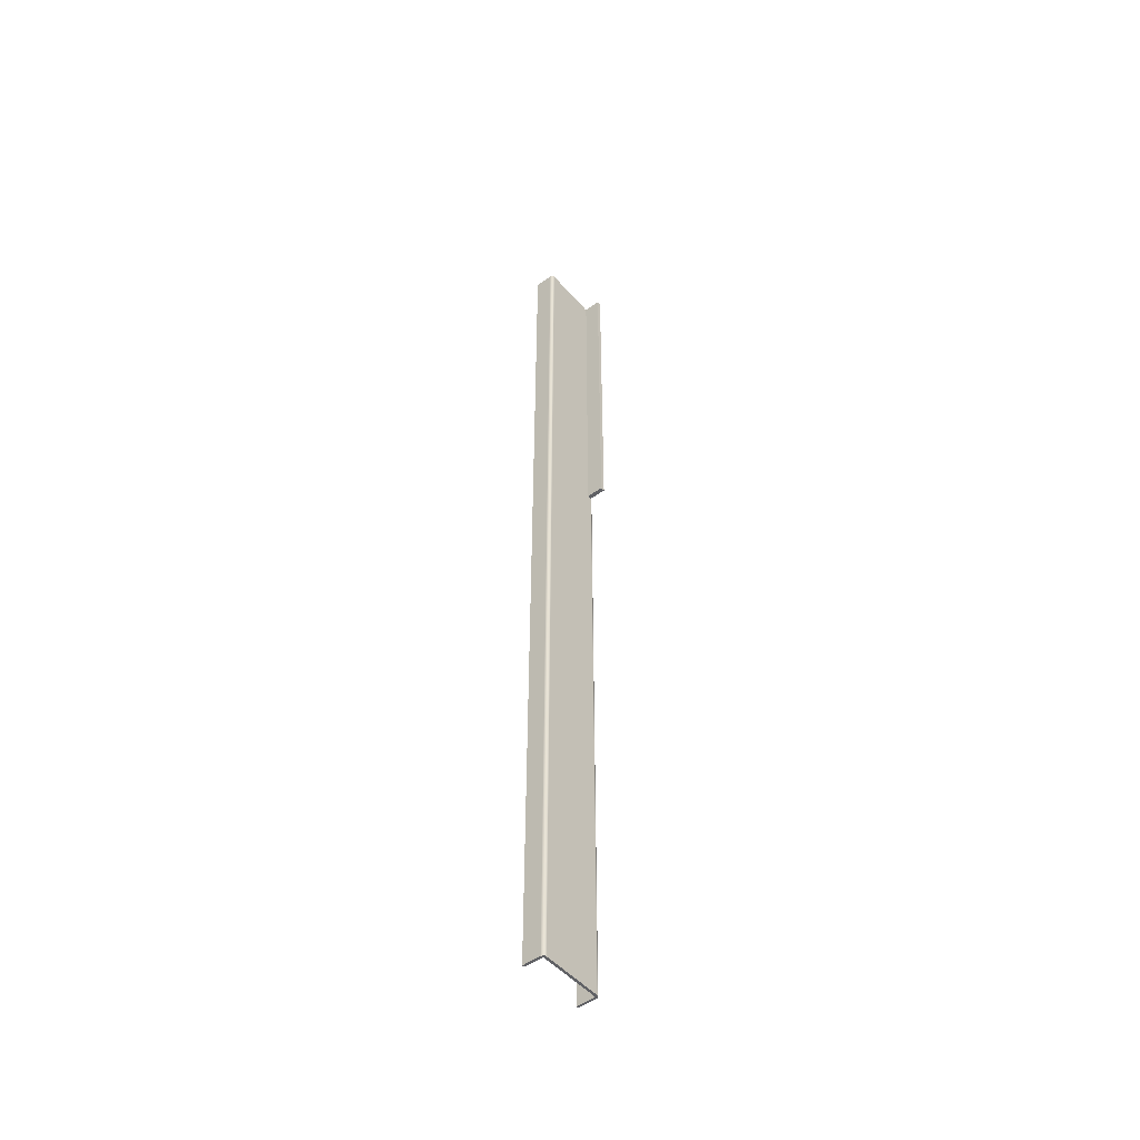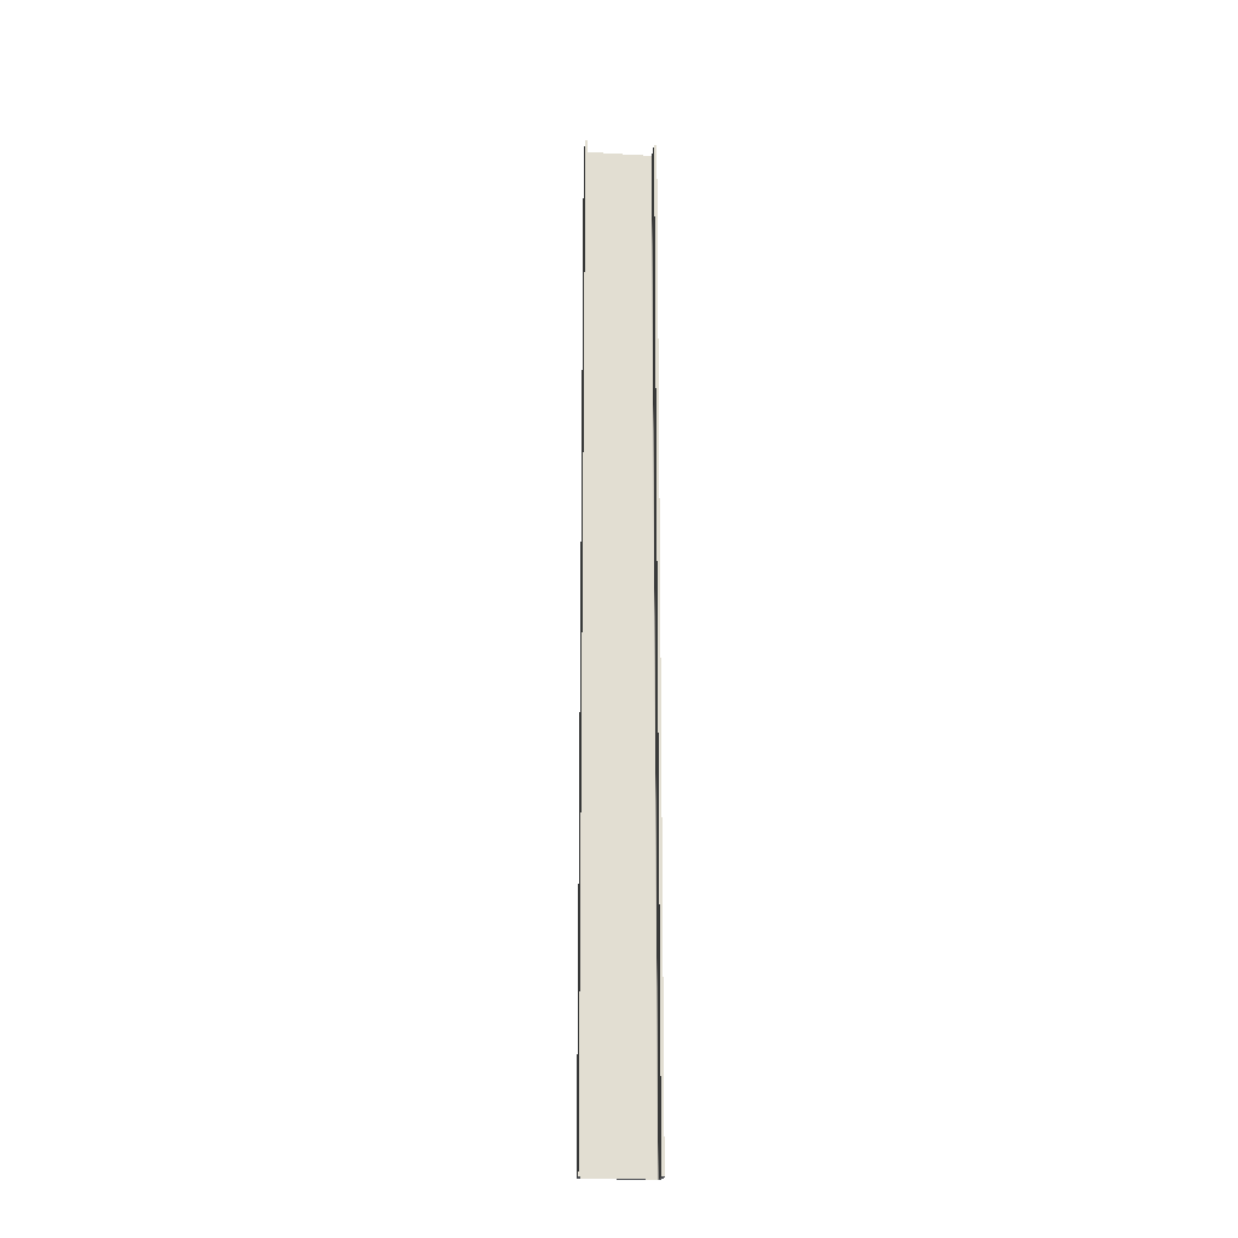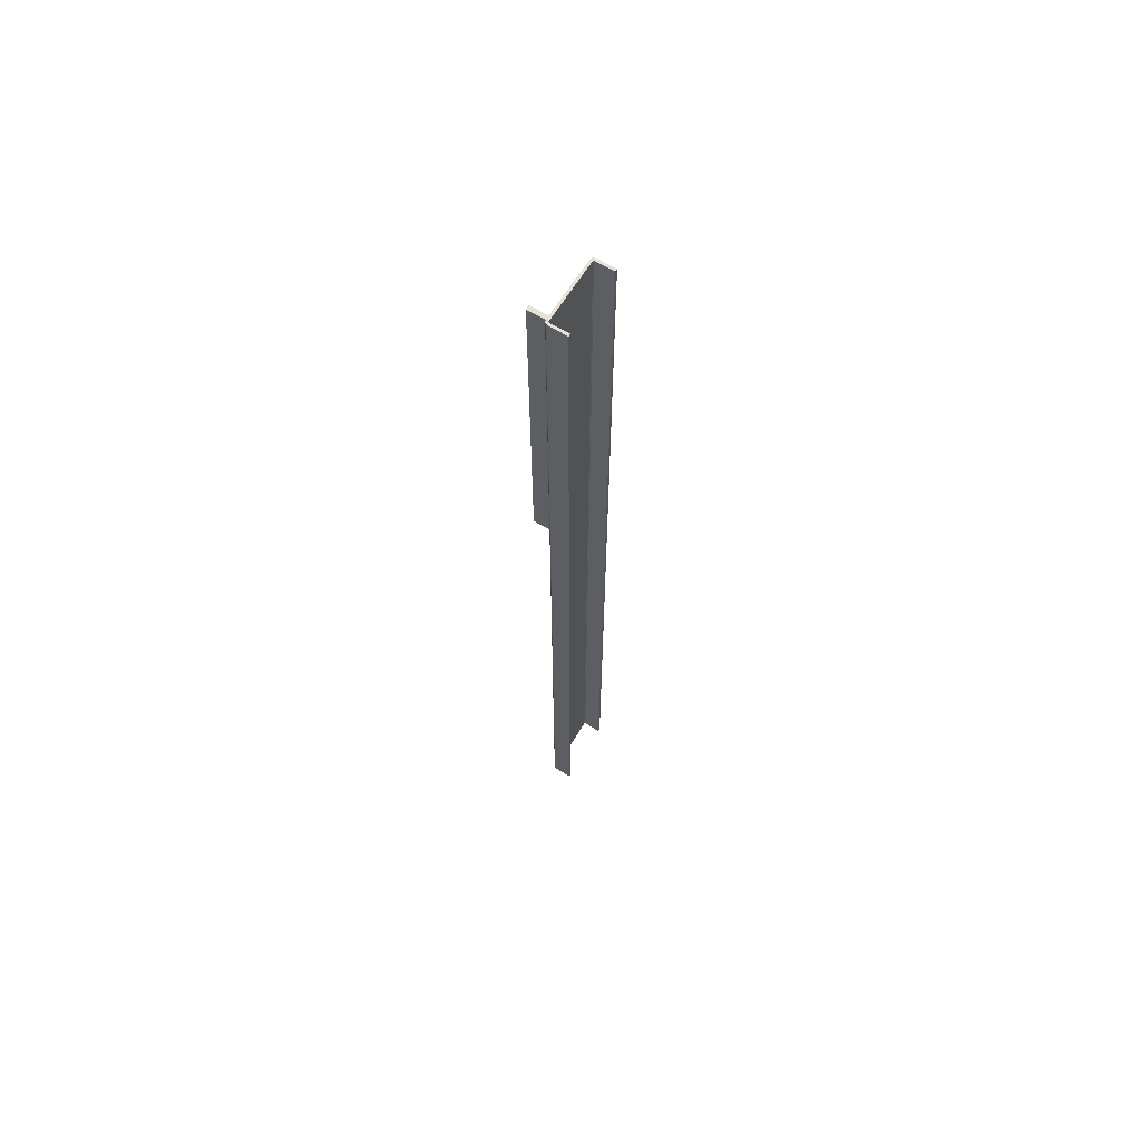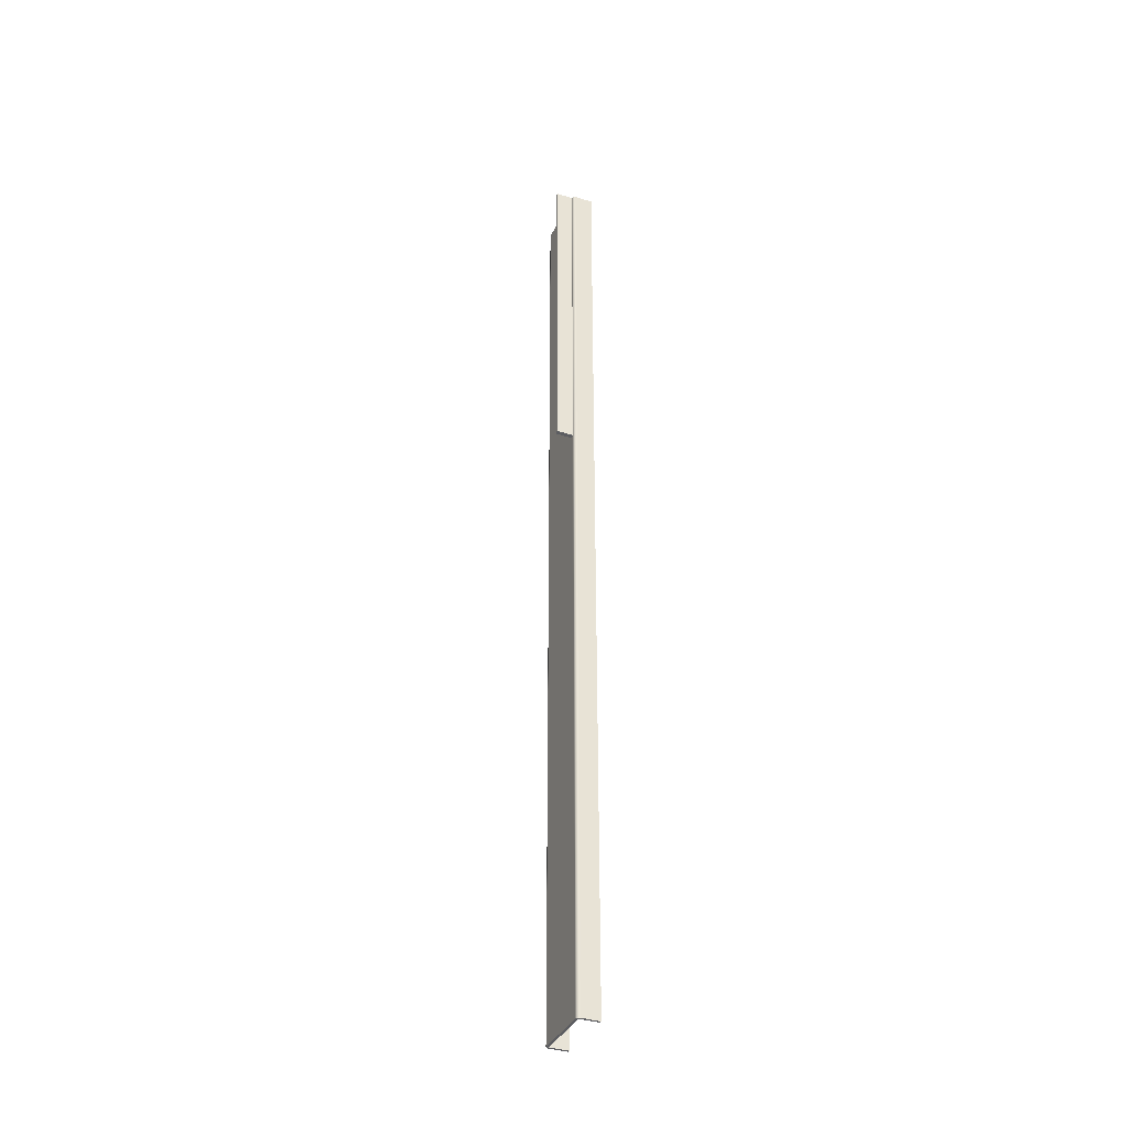
<metadata>
{"format":"obj","ext":"obj","renderer":"f3d","projection":"perspective","resolution":1024,"background":"white","views":[{"elev":-49.2,"azim":39.1,"up":"+Y"},{"elev":-21.1,"azim":-96.2,"up":"+Y"},{"elev":64.7,"azim":-148.5,"up":"+Y"},{"elev":-36.5,"azim":157.3,"up":"+Y"}]}
</metadata>
<code>
v 46.3 140 -9
v 46.3 140 -7.75
v 46.3 40 -7.75
v 46.3 40 -9
v 41.3 140 -9
v 46.3 140 -9
v 46.3 40 -9
v 41.3 40 -9
v 46.3 140 -7.75
v 41.3 140 -7.75
v 41.3 40 -7.75
v 46.3 40 -7.75
v 46.3 40 -7.75
v 41.3 40 -7.75
v 41.3 40 -9
v 46.3 40 -9
v 35 -140 9.25
v 40.3 -140 9.25
v 40.42 -140 9.217
v 40.52 -140 9.125
v 40.55 -140 9
v 40.55 -140 -9
v 40.52 -140 -9.125
v 40.42 -140 -9.217
v 40.3 -140 -9.25
v 35 -140 -9.25
v 35 -140 -10
v 40.3 -140 -10
v 40.8 -140 -9.866
v 41.17 -140 -9.5
v 41.3 -140 -9
v 41.3 -140 9
v 41.17 -140 9.5
v 40.8 -140 9.866
v 40.3 -140 10
v 35 -140 10
v 40.3 -140 9.25
v 40.3 140 9.25
v 40.42 140 9.217
v 40.52 140 9.125
v 40.55 140 9
v 40.55 -140 9
v 40.52 -140 9.125
v 40.42 -140 9.217
v 40.55 -140 9
v 40.55 140 9
v 40.55 140 -9
v 40.55 -140 -9
v 40.55 -140 -9
v 40.55 140 -9
v 40.52 140 -9.125
v 40.42 140 -9.217
v 40.3 140 -9.25
v 40.3 -140 -9.25
v 40.42 -140 -9.217
v 40.52 -140 -9.125
v 40.3 -140 -9.25
v 40.3 140 -9.25
v 35 140 -9.25
v 35 -140 -9.25
v 35 -140 -9.25
v 35 140 -9.25
v 35 140 -10
v 35 -140 -10
v 35 -140 -10
v 35 140 -10
v 40.3 140 -10
v 40.3 -140 -10
v 40.3 -140 -10
v 40.3 140 -10
v 40.8 140 -9.866
v 41.17 140 -9.5
v 41.3 140 -9
v 41.3 40 -9
v 41.3 -140 -9
v 41.17 -140 -9.5
v 40.8 -140 -9.866
v 41.3 40 -7.75
v 41.3 140 -7.75
v 41.3 140 9
v 41.3 -140 9
v 41.3 -140 -9
v 41.3 40 -9
v 41.3 -140 9
v 41.3 140 9
v 41.17 140 9.5
v 40.8 140 9.866
v 40.3 140 10
v 40.3 -140 10
v 40.8 -140 9.866
v 41.17 -140 9.5
v 40.3 -140 10
v 40.3 140 10
v 35 140 10
v 35 -140 10
v 35 -140 10
v 35 140 10
v 35 140 9.25
v 35 -140 9.25
v 35 -140 9.25
v 35 140 9.25
v 40.3 140 9.25
v 40.3 -140 9.25
v 40.3 140 9.25
v 35 140 9.25
v 35 140 10
v 40.3 140 10
v 40.8 140 9.866
v 41.17 140 9.5
v 41.3 140 9
v 41.3 140 -7.75
v 46.3 140 -7.75
v 46.3 140 -9
v 41.3 140 -9
v 41.17 140 -9.5
v 40.8 140 -9.866
v 40.3 140 -10
v 35 140 -10
v 35 140 -9.25
v 40.3 140 -9.25
v 40.42 140 -9.217
v 40.52 140 -9.125
v 40.55 140 -9
v 40.55 140 9
v 40.52 140 9.125
v 40.42 140 9.217
g 857d5edc-e2cf-11ea-a41a-54bf646e7e1f
f 1 2 4
f 4 2 3
g 8580e150-e2cf-11ea-94df-54bf646e7e1f
f 5 6 8
f 8 6 7
g 8584152c-e2cf-11ea-955f-54bf646e7e1f
f 9 10 12
f 12 10 11
g 8587701c-e2cf-11ea-80aa-54bf646e7e1f
f 14 15 13
f 13 15 16
g 8490c99a-e2cf-11ea-97c6-54bf646e7e1f
f 17 18 36
f 36 18 35
f 35 18 19
f 35 19 20
f 35 20 34
f 34 20 21
f 34 21 33
f 33 21 32
f 32 21 31
f 31 21 22
f 31 22 30
f 30 22 29
f 29 22 23
f 29 23 28
f 28 23 24
f 28 24 25
f 25 26 28
f 28 26 27
g 8493af92-e2cf-11ea-a434-54bf646e7e1f
f 37 38 44
f 44 38 39
f 44 39 43
f 43 39 40
f 43 40 42
f 42 40 41
g 8496bc86-e2cf-11ea-b3d0-54bf646e7e1f
f 46 47 45
f 45 47 48
g 8499a27a-e2cf-11ea-aedc-54bf646e7e1f
f 49 50 56
f 56 50 51
f 56 51 55
f 55 51 52
f 55 52 54
f 54 52 53
g 849c6142-e2cf-11ea-8ef1-54bf646e7e1f
f 58 59 57
f 57 59 60
g 849f4730-e2cf-11ea-b592-54bf646e7e1f
f 62 63 61
f 61 63 64
g 84a22d26-e2cf-11ea-acc9-54bf646e7e1f
f 66 67 65
f 65 67 68
g 84a53a2e-e2cf-11ea-a363-54bf646e7e1f
f 69 70 77
f 77 70 71
f 77 71 72
f 73 74 72
f 72 74 76
f 72 76 77
f 74 75 76
g 84a8201e-e2cf-11ea-8fd4-54bf646e7e1f
f 79 80 78
f 78 80 81
f 78 81 82
f 82 83 78
g 84ab2cd4-e2cf-11ea-92ab-54bf646e7e1f
f 84 85 91
f 91 85 86
f 91 86 87
f 88 89 87
f 87 89 90
f 87 90 91
g 84ae39b6-e2cf-11ea-a324-54bf646e7e1f
f 93 94 92
f 92 94 95
g 84b146ae-e2cf-11ea-9b05-54bf646e7e1f
f 97 98 96
f 96 98 99
g 84b47ab6-e2cf-11ea-b80f-54bf646e7e1f
f 101 102 100
f 100 102 103
g 84b7aee4-e2cf-11ea-ae83-54bf646e7e1f
f 105 106 104
f 104 106 107
f 104 107 126
f 126 107 108
f 126 108 125
f 125 108 124
f 124 108 109
f 124 109 110
f 110 111 124
f 124 111 123
f 123 111 114
f 123 114 115
f 111 112 114
f 114 112 113
f 115 116 123
f 123 116 122
f 122 116 121
f 121 116 117
f 121 117 120
f 120 117 119
f 119 117 118

</code>
